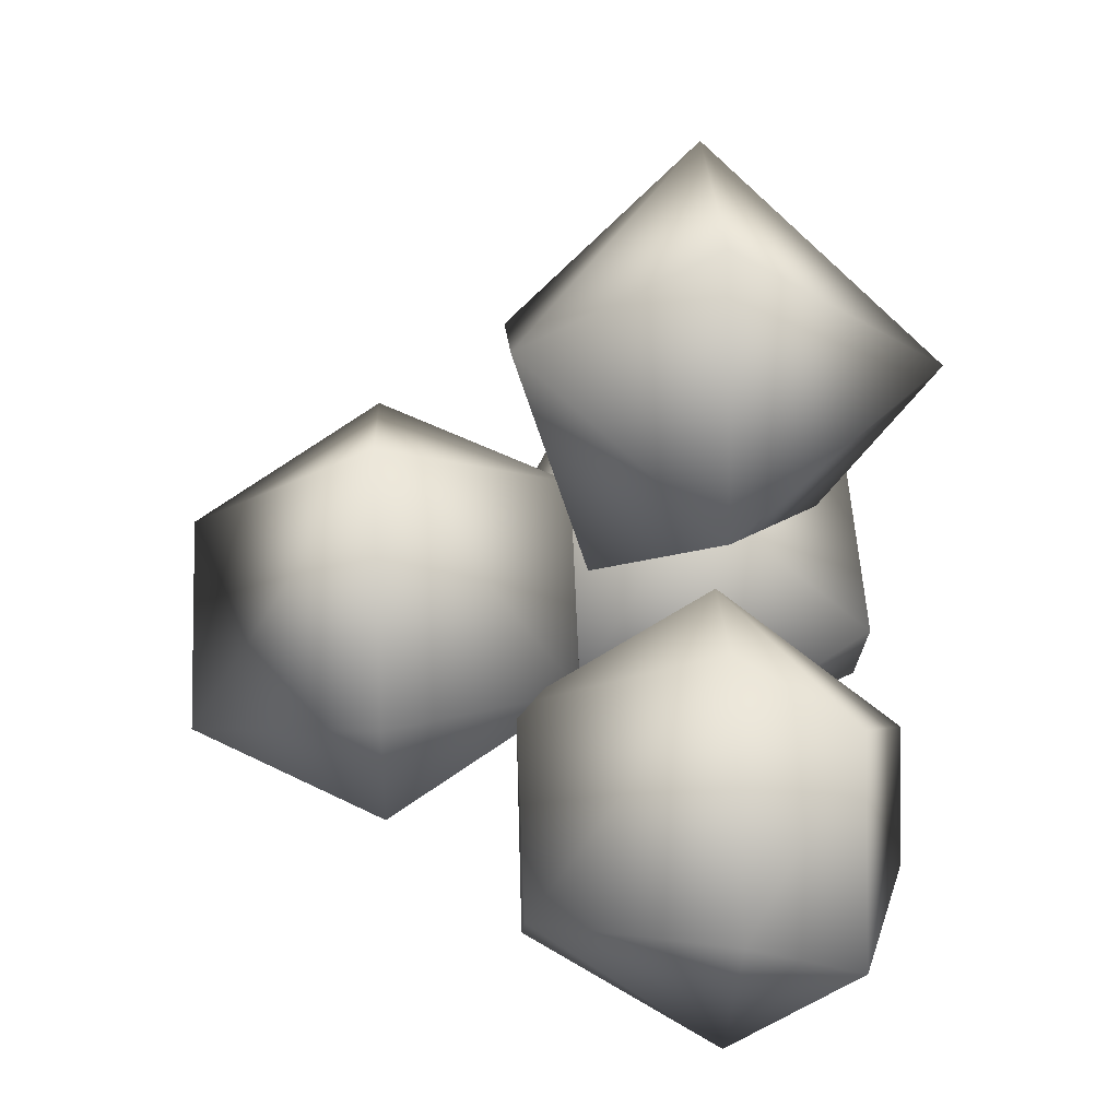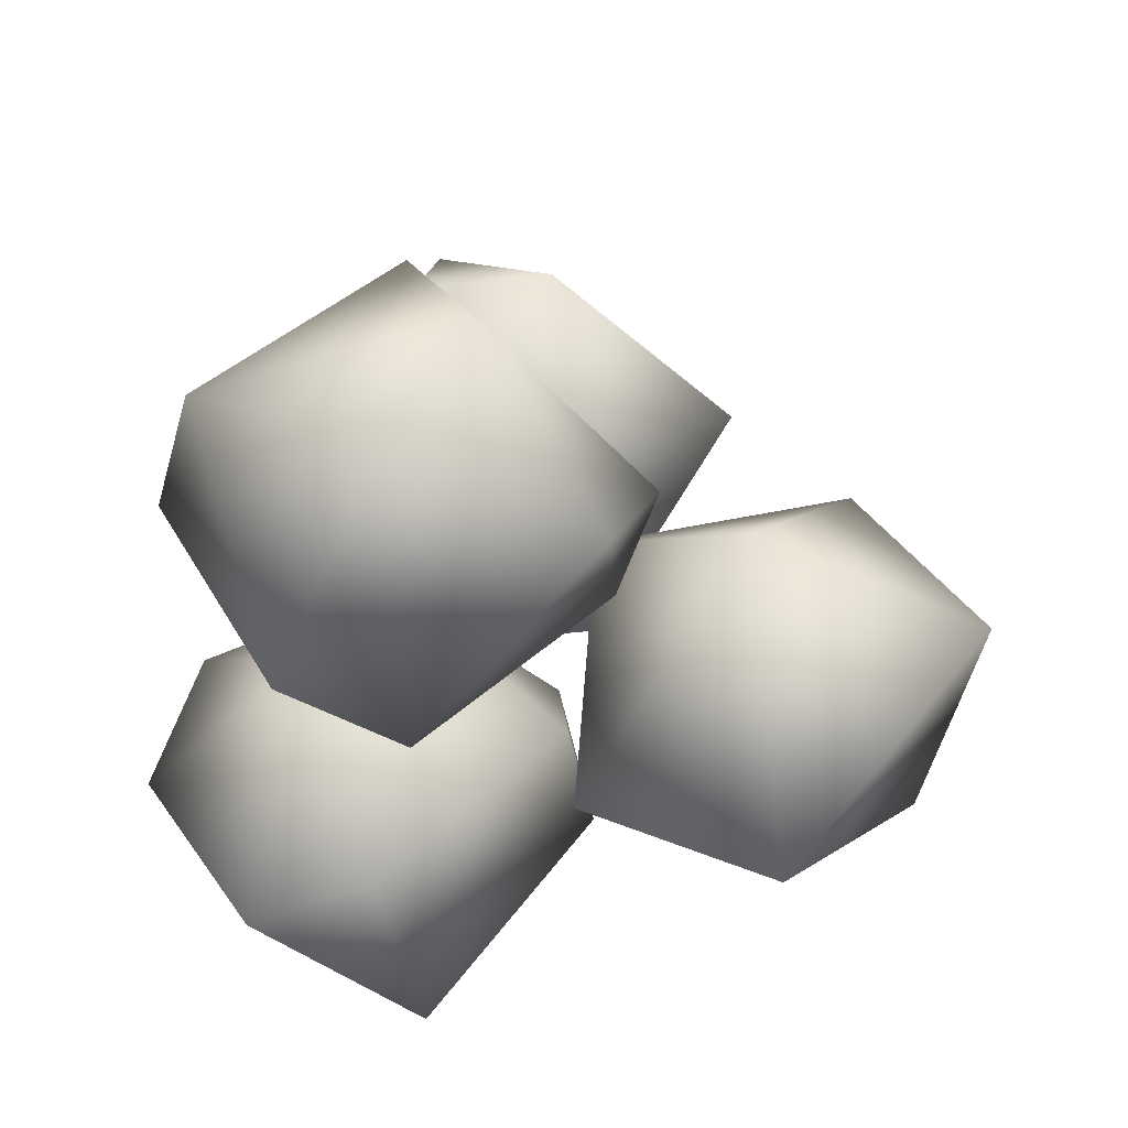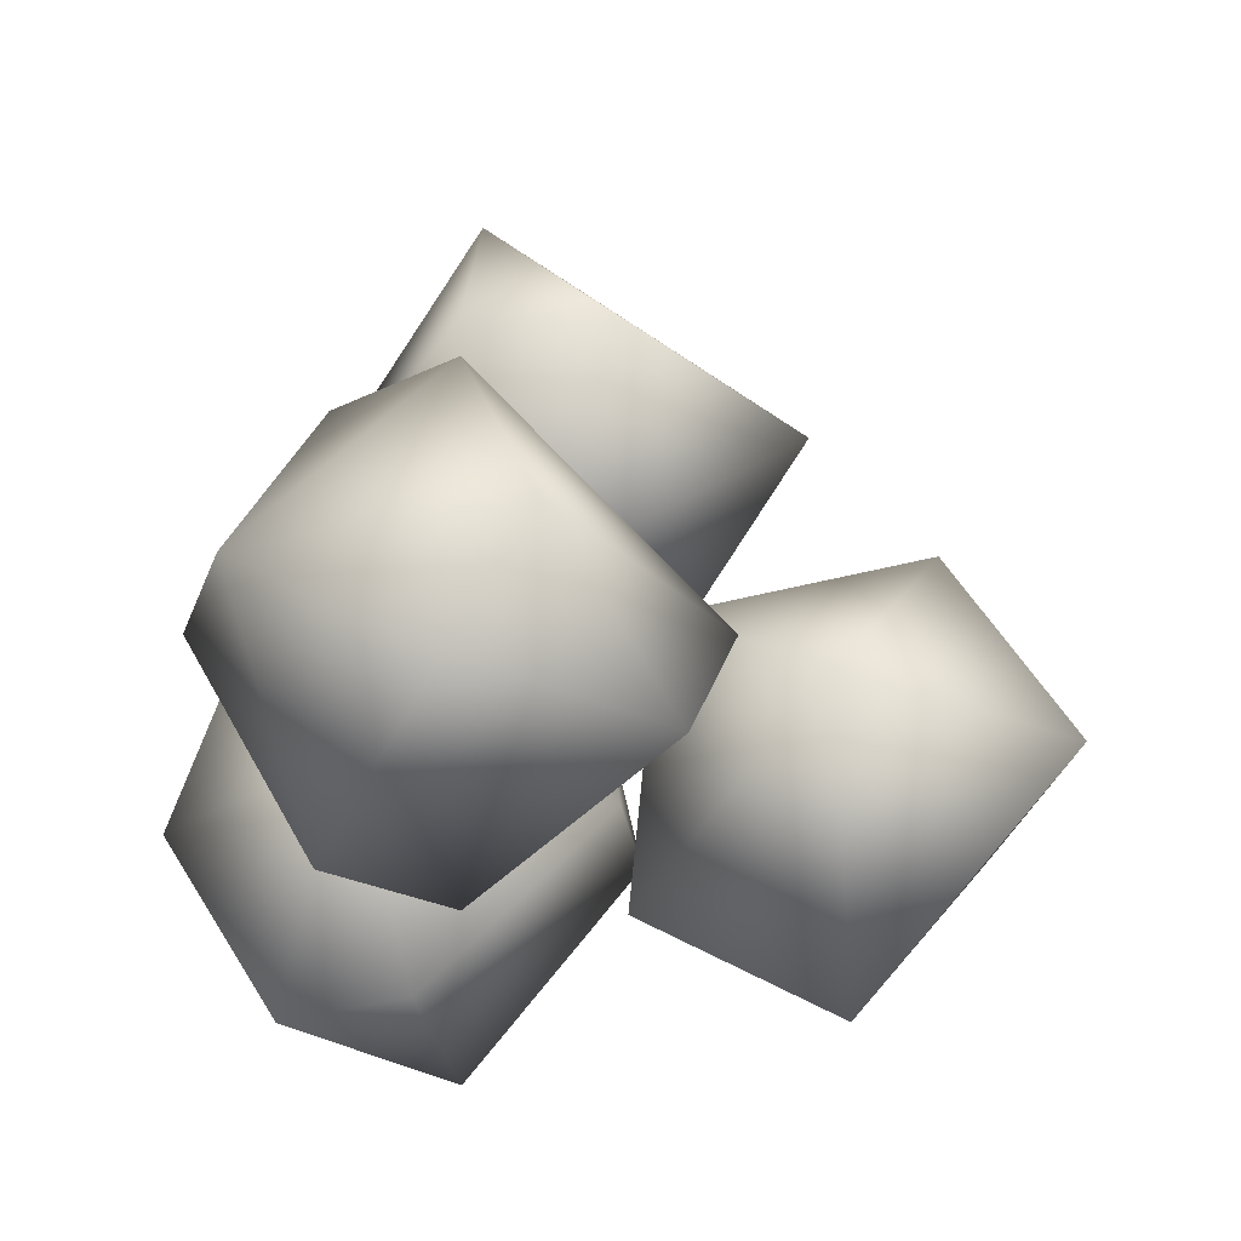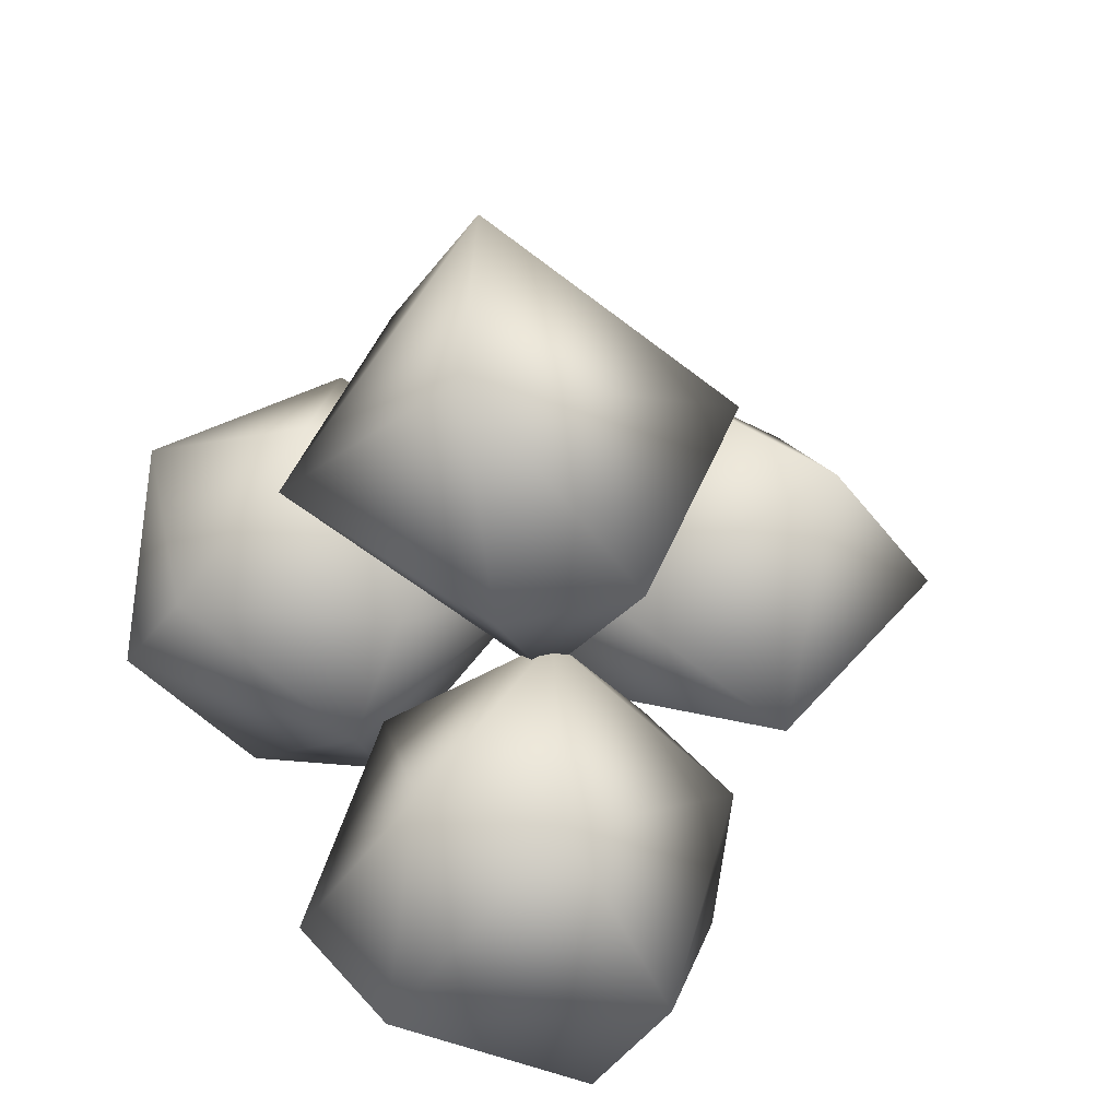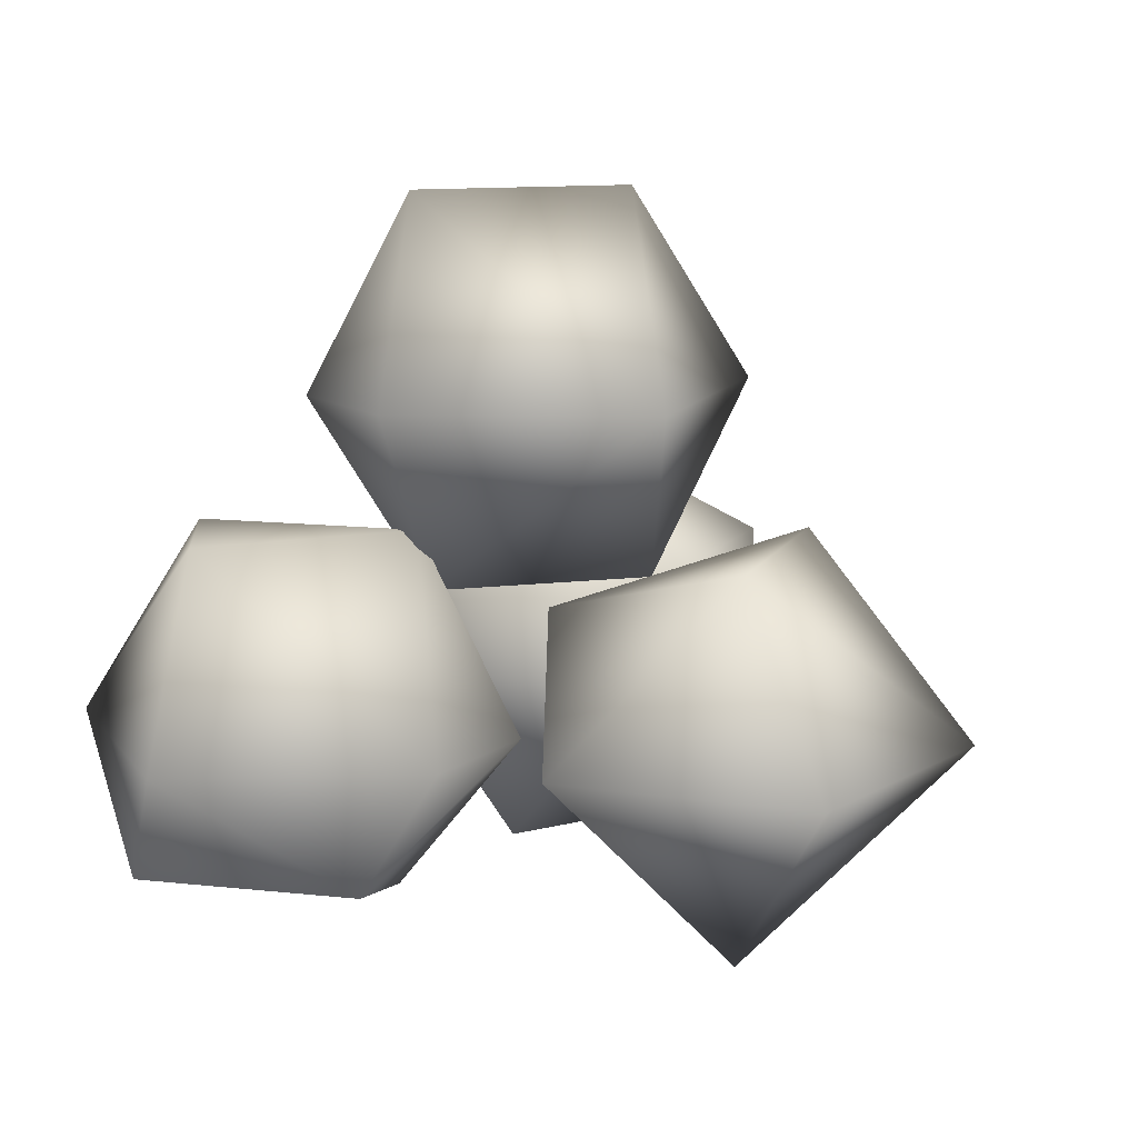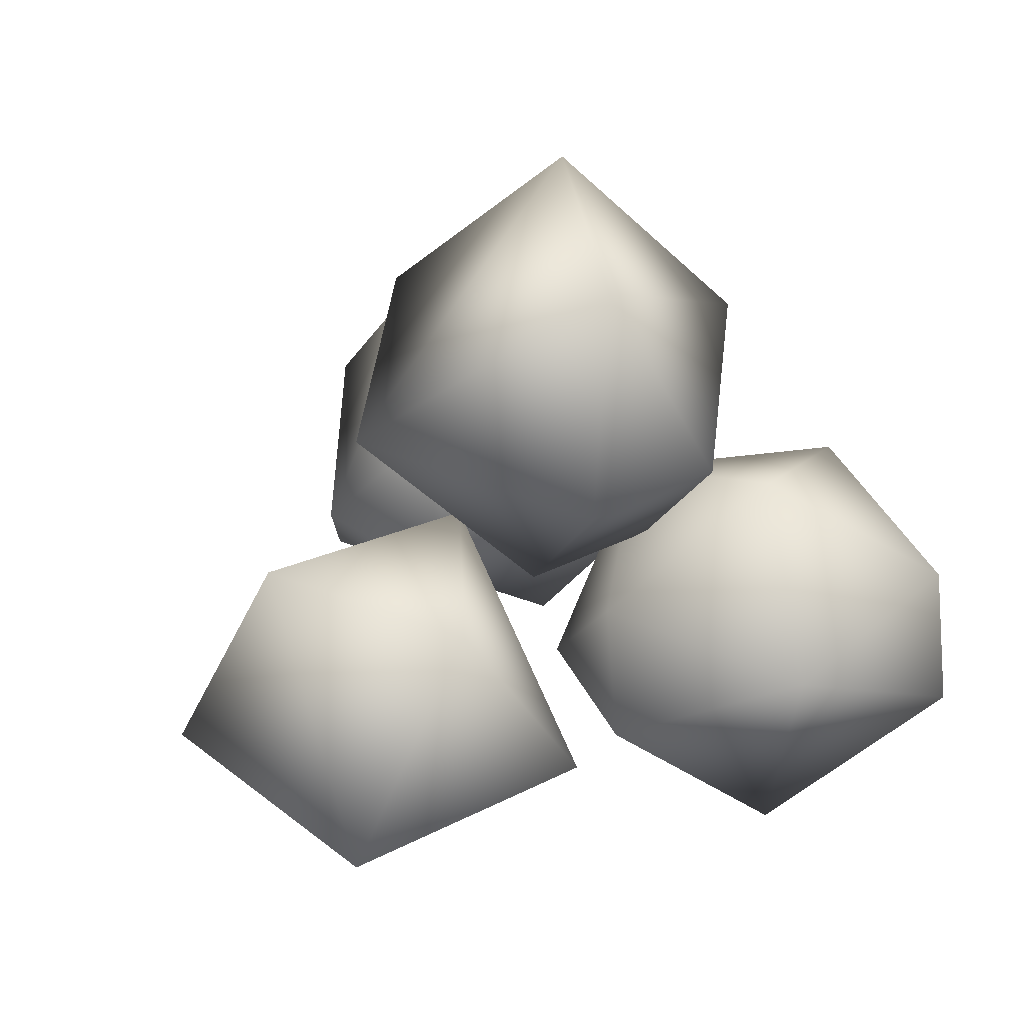
<metadata>
{"format":"obj","ext":"obj","renderer":"f3d","projection":"perspective","resolution":1024,"background":"white","views":[{"elev":33.1,"azim":-92.8,"up":"+Z"},{"elev":-44.3,"azim":-97.2,"up":"+Y"},{"elev":-28.9,"azim":-99.6,"up":"+Y"},{"elev":46.6,"azim":-120.4,"up":"+Y"},{"elev":12.6,"azim":-49.2,"up":"+Y"},{"elev":44.9,"azim":45.5,"up":"+Y"}]}
</metadata>
<code>
g ungrouped
v 0.04681 0.1621 -0.0263
v -0.05597 0.1621 -0.02176
v 0.02985 0.1621 0.03498
v -0.08967 0.2496 -0.06407
v 0.0236 0.2496 -0.1065
v 0.08199 0.2496 0.04941
v 0.09894 0.2496 -0.01188
v -0.03128 0.2496 0.09183
v -0.1066 0.2496 -0.002789
v -0.03754 0.3371 -0.04965
v 0.04829 0.3371 0.007094
v 0.000273 0.000443 0.108
v 0.0223 0.04924 0.02333
v -0.05513 0.1033 0.1947
v -0.0993 0.1033 0.08213
v 0.09605 0.1033 0.07045
v 0.06561 0.1033 0.1875
v -0.03169 0.1574 0.02655
v -0.04151 0.1908 0.1424
v 0.05427 0.1908 0.1048
v -0.1418 0.04924 0.01686
v -0.04816 0.01581 -0.05195
v -0.1879 0.04924 -0.07517
v -0.07659 0.01581 -0.1088
v -0.05551 0.1033 0.03121
v -0.1184 0.1033 0.04068
v -0.2033 0.1033 -0.0455
v -0.08465 0.1033 -0.1623
v -0.1475 0.1033 -0.1528
v 0.000222 0.1033 -0.07613
v -0.06356 0.1908 -0.02228
v -0.1549 0.1908 -0.06969
v -0.1096 0.1908 -0.1143
v 0.09523 0.2062 -0.06082
v 0.139 0.01581 -0.02902
v 0.04114 0.01581 -0.06082
v 0.07852 0.01581 -0.1123
v 0.1931 0.1033 -0.09261
v 0.09523 0.1033 0.04207
v 0.03476 0.1033 0.02242
v -0.002616 0.1033 -0.09261
v 0.09523 0.1033 -0.1637
v 0.166 0.1574 -0.009375
v 0.06819 0.1574 0.02242
v 0.007716 0.1574 -0.06082
v 0.06819 0.1574 -0.1441
v 0.166 0.1574 -0.1123
f 35 43 39
f 38 35 37
f 22 25 21
f 37 36 41
f 46 45 34
f 30 33 31
f 26 31 32
f 10 8 11
f 12 14 15
f 16 12 13
f 12 15 13
f 1 5 7
f 5 4 10
f 26 25 31
f 15 14 19
f 5 10 11
f 4 5 2
f 9 8 10
f 3 6 8
f 2 8 9
f 32 31 33
f 23 22 21
f 28 30 24
f 29 24 23
f 17 19 14
f 17 14 12
f 18 15 19
f 18 20 16
f 44 39 43
f 34 47 46
f 43 35 38
f 43 47 34
f 18 16 13
f 18 13 15
f 17 12 16
f 17 16 20
f 40 44 45
f 40 41 36
f 19 17 20
f 19 20 18
f 21 25 26
f 21 26 27
f 30 31 25
f 30 25 22
f 35 39 36
f 35 36 37
f 29 32 33
f 28 33 30
f 3 8 2
f 1 2 5
f 7 5 11
f 6 11 8
f 28 24 29
f 28 29 33
f 27 29 23
f 27 23 21
f 4 2 9
f 4 9 10
f 6 1 7
f 6 7 11
f 3 2 1
f 3 1 6
f 40 36 39
f 40 39 44
f 34 45 44
f 34 44 43
f 41 40 45
f 41 45 46
f 42 41 46
f 42 46 47
f 38 42 47
f 38 47 43
f 24 30 22
f 24 22 23
f 42 38 37
f 42 37 41
f 27 26 32
f 27 32 29

</code>
